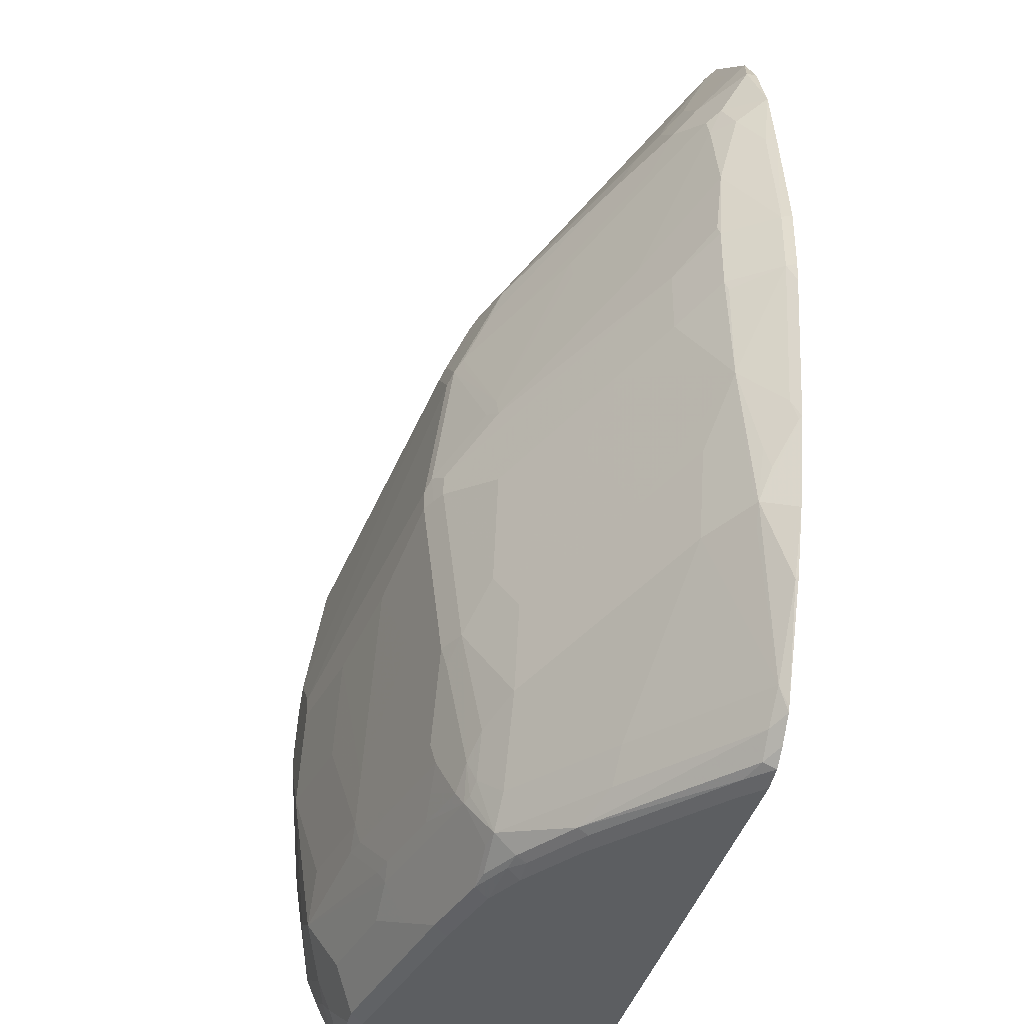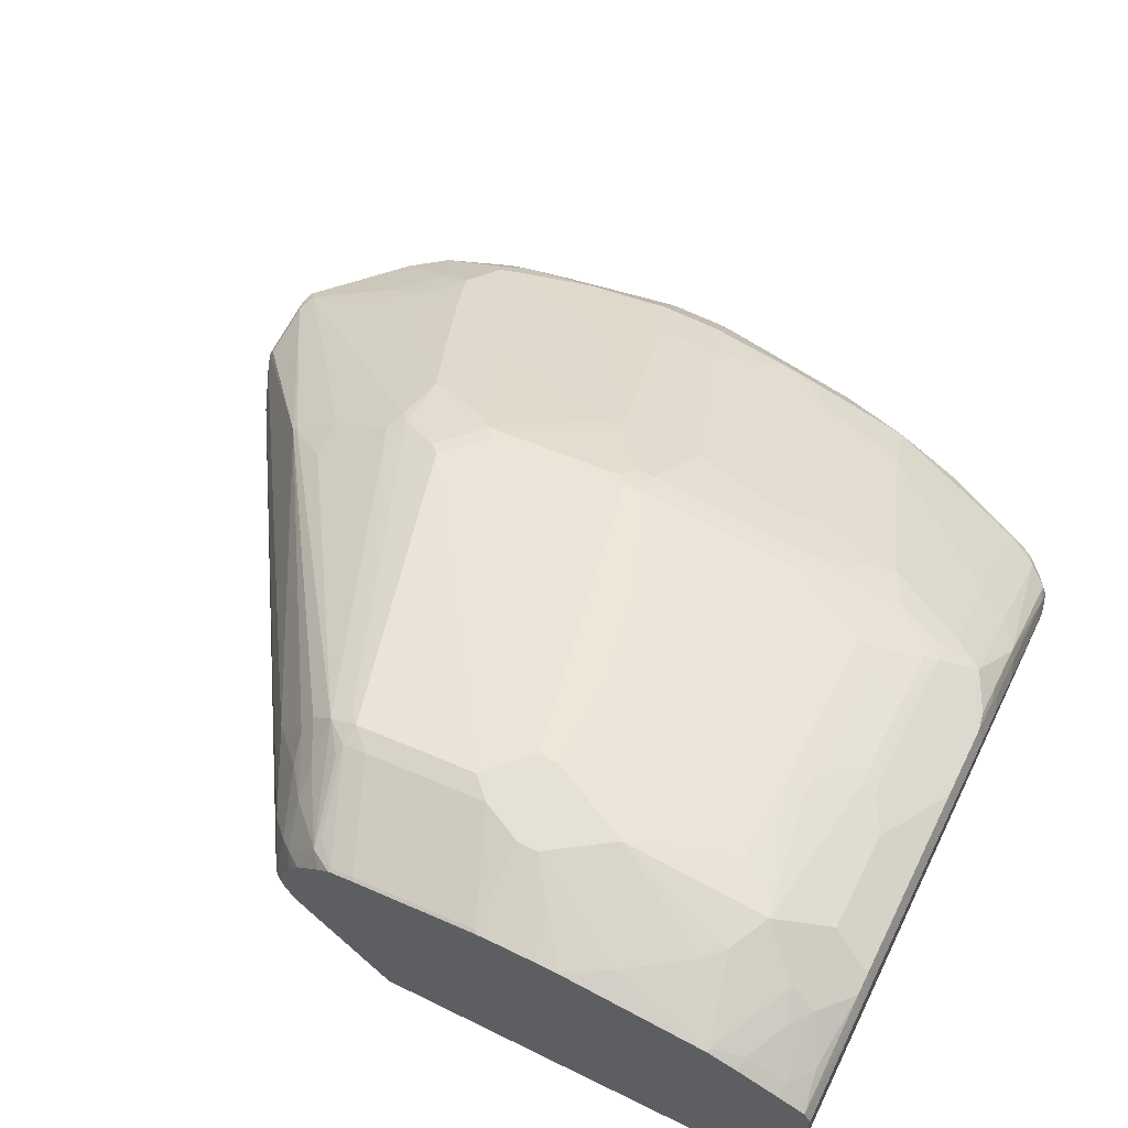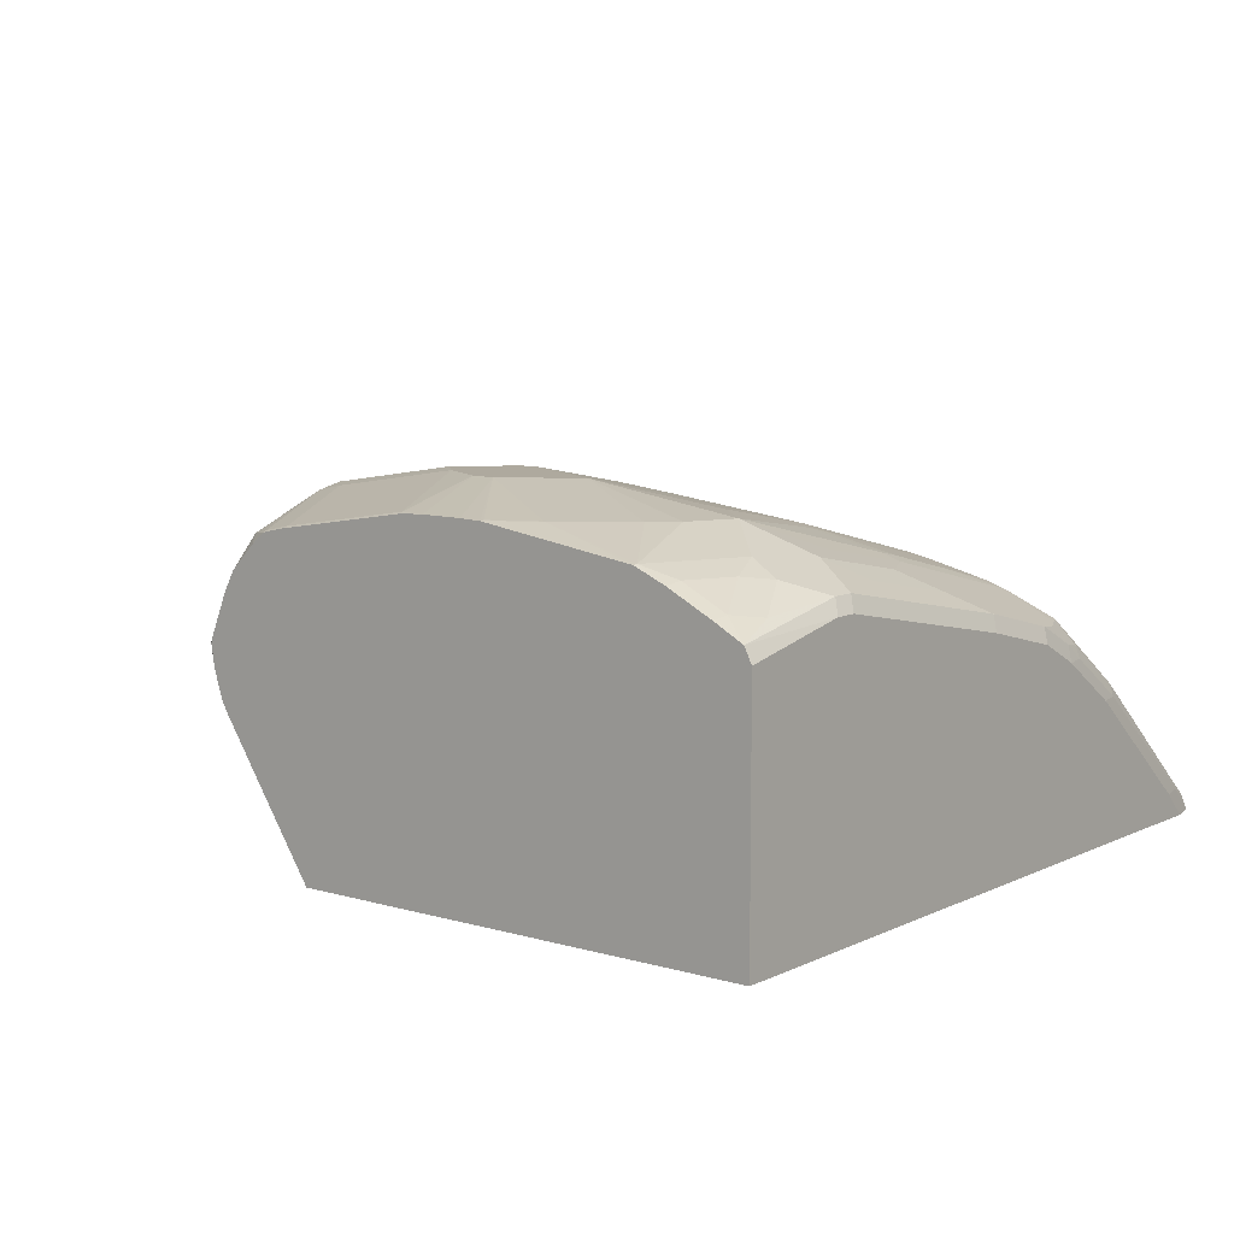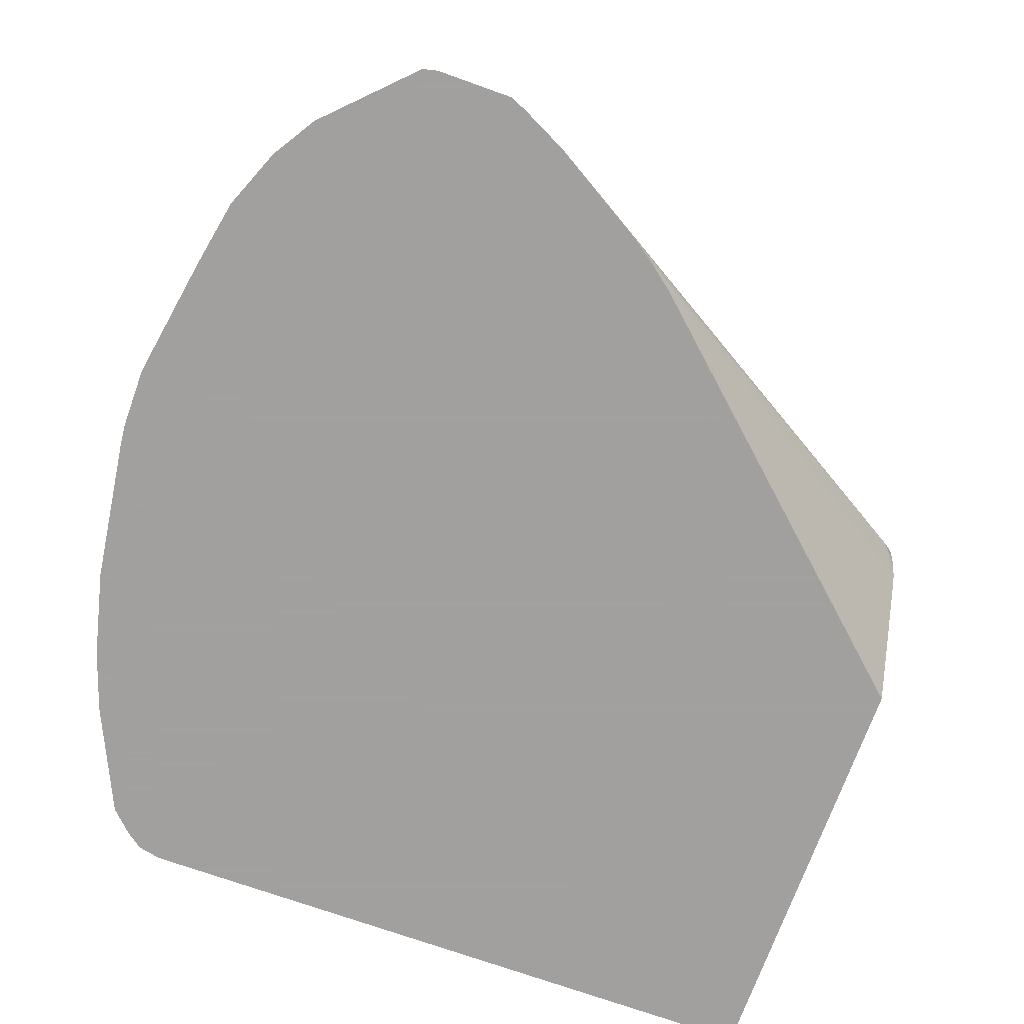
<metadata>
{"format":"obj","ext":"obj","renderer":"f3d","projection":"perspective","resolution":1024,"background":"white","views":[{"elev":-37.3,"azim":76.3,"up":"+Y"},{"elev":64.2,"azim":-63.7,"up":"+Z"},{"elev":9.1,"azim":-51.8,"up":"+Z"},{"elev":-71.9,"azim":160.3,"up":"+Z"}]}
</metadata>
<code>
v 0.6366 -0.129 0.5504
v 0.6325 -0.129 0.5588
v 0.6366 -0.1843 0.5504
v 0.6182 -0.01845 0.5504
v 0.6018 -0.129 0.6018
v 0.6325 -0.1843 0.5588
v 0.614 -0.01845 0.5588
v 0.5956 -0.05529 0.5956
v 0.6349 -0.2004 0.5504
v 0.6066 0.0425 0.5504
v 0.5987 -0.1198 0.6033
v 0.5587 -0.1474 0.6325
v 0.6018 -0.1843 0.6018
v 0.6032 -0.1934 0.5987
v 0.5956 -0.2763 0.5956
v 0.614 -0.3132 0.5588
v 0.6164 -0.3293 0.5504
v 0.5956 0.01839 0.5772
v 0.5772 0.01839 0.5956
v 0.5219 -0.1106 0.6509
v 0.5802 0.04604 0.5849
v 0.5849 0.09654 0.5504
v 0.5849 0.09206 0.5549
v 0.5802 0.1013 0.5573
v 0.5802 0.08287 0.5665
v 0.3929 -0.1843 0.743
v 0.5035 -0.1658 0.6693
v 0.5587 -0.2026 0.6325
v 0.5035 -0.221 0.6693
v 0.5035 -0.35 0.6509
v 0.5587 -0.3315 0.6141
v 0.5833 -0.3868 0.5834
v 0.5849 -0.396 0.5803
v 0.5956 -0.35 0.5772
v 0.5963 -0.3684 0.5711
v 0.6148 -0.3315 0.5526
v 0.5977 -0.4052 0.5504
v 0.571 0.03677 0.5964
v 0.4482 -0.05529 0.6877
v 0.5342 0.05523 0.6148
v 0.5599 0.1362 0.5504
v 0.5434 0.08287 0.5941
v 0.3868 -0.1658 0.7438
v 0.3776 -0.1751 0.7506
v 0.3377 -0.221 0.7798
v 0.3377 -0.2394 0.7798
v 0.3929 -0.2579 0.743
v 0.3746 -0.35 0.743
v 0.4666 -0.2763 0.6877
v 0.4482 -0.3684 0.6877
v 0.3746 -0.4605 0.7245
v 0.4851 -0.4237 0.6509
v 0.5403 -0.4052 0.6141
v 0.5756 -0.4144 0.5803
v 0.5403 -0.5342 0.5588
v 0.578 -0.4605 0.5526
v 0.5796 -0.4583 0.5504
v 0.5158 0.01839 0.6332
v 0.442 -0.03691 0.6885
v 0.5158 0.07368 0.6148
v 0.4789 0.03677 0.6517
v 0.4053 -0.01845 0.7069
v 0.4862 0.2099 0.5504
v 0.5342 0.1474 0.5596
v 0.5526 0.1289 0.5596
v 0.5065 0.1197 0.5941
v 0.3868 -0.05529 0.7253
v 0.3315 -0.07375 0.7622
v 0.3377 -0.09213 0.7614
v 0.3224 -0.08294 0.7691
v 0.3224 -0.2118 0.7875
v 0.3408 -0.1566 0.7691
v 0.3254 -0.221 0.786
v 0.3254 -0.2394 0.786
v 0.3377 -0.3868 0.7614
v 0.3929 -0.3868 0.7245
v 0.3377 -0.4789 0.743
v 0.3377 -0.5342 0.7245
v 0.4298 -0.5342 0.6509
v 0.5204 -0.5618 0.5619
v 0.5353 -0.5548 0.5504
v 0.5375 -0.5504 0.5504
v 0.4789 0.07368 0.6332
v 0.4973 0.09206 0.6148
v 0.3592 -0.009261 0.7322
v 0.35 -0.03691 0.7438
v 0.473 0.2129 0.5504
v 0.4605 0.2087 0.5588
v 0.4789 0.2026 0.5596
v 0.4973 0.1842 0.5596
v 0.4882 0.1197 0.6033
v 0.3039 -0.06448 0.7691
v 0.3131 -0.09213 0.7737
v 0.3131 -0.221 0.7921
v 0.3131 -0.2394 0.7921
v 0.3254 -0.3868 0.7675
v 0.3155 -0.4052 0.7691
v 0.3155 -0.4973 0.7506
v 0.3193 -0.5157 0.743
v 0.3177 -0.5618 0.7276
v 0.4098 -0.5618 0.654
v 0.502 -0.5802 0.5619
v 0.5169 -0.5732 0.5504
v 0.373 -0.5802 0.6724
v 0.3131 -7.135e-05 0.7438
v 0.3039 -0.009261 0.7506
v 0.3224 -0.02764 0.7506
v 0.4053 0.2129 0.5504
v 0.4053 0.2087 0.5588
v 0.2855 0.1059 0.6724
v 0.2855 0.1013 0.677
v 0.2947 0.06135 0.7061
v 0.2763 -0.05529 0.7737
v 0.2855 -0.0461 0.7691
v 6.533e-05 -0.2394 0.8474
v 0.03685 -0.2763 0.8474
v 0.2211 -0.2579 0.8105
v 0.2211 -0.2763 0.8105
v 0.258 -0.35 0.7921
v 0.3131 -0.3868 0.7737
v 0.2763 -0.4605 0.7737
v 0.2947 -0.5157 0.7553
v 0.3008 -0.5281 0.7491
v 0.3085 -0.525 0.7461
v 0.3008 -0.5649 0.7307
v 0.2809 -0.5802 0.7276
v 0.3177 -0.5802 0.7092
v 0.4813 -0.5848 0.5711
v 0.5018 -0.5848 0.5504
v 0.3155 -0.5848 0.7
v 0.3707 -0.5848 0.6632
v 0.2947 0.006134 0.743
v 0.009244 -0.1198 0.8243
v 0.389 0.2059 0.5504
v 6.533e-05 -0.04838 0.7368
v -0.009187 -0.0783 0.7829
v 6.533e-05 -0.086 0.7982
v 6.533e-05 -0.1045 0.8167
v 0.258 0.06135 0.7061
v 6.533e-05 -0.129 0.829
v -0.01837 -0.2579 0.8474
v 0.03685 -0.2947 0.8474
v 0.129 -0.2763 0.829
v 0.129 -0.2947 0.829
v 0.1474 -0.4237 0.8105
v 0.129 -0.4605 0.8105
v 0.205 -0.4789 0.7875
v 0.2786 -0.4789 0.7691
v 0.2602 -0.4973 0.7691
v 0.2418 -0.5157 0.7691
v 0.2273 -0.5281 0.7675
v 0.2273 -0.5649 0.7491
v 0.264 -0.5833 0.7307
v 0.3008 -0.5833 0.7123
v 0.35 -0.5895 0.6632
v 0.4605 -0.5895 0.5711
v 0.4789 -0.5895 0.5526
v 0.4994 -0.5854 0.5504
v 0.2947 -0.5895 0.7
v 0.2763 0.006134 0.743
v 0.3522 0.1875 0.5504
v 0.3478 0.1853 0.5504
v -0.07366 -0.08522 0.7368
v -0.05523 -0.08522 0.7553
v -0.0368 -0.08522 0.7737
v -0.06441 -0.106 0.7829
v -0.0368 -0.1045 0.7982
v -0.1013 -0.1428 0.8013
v -0.02762 -0.1244 0.8197
v -0.01837 -0.1267 0.8243
v -0.01837 -0.1474 0.829
v -0.1105 -0.2947 0.829
v -0.0368 -0.2947 0.8474
v 6.533e-05 -0.3684 0.8474
v 0.09215 -0.3684 0.829
v 0.03685 -0.4605 0.829
v 6.533e-05 -0.4973 0.829
v 0.1106 -0.4789 0.8105
v 0.1313 -0.4789 0.8059
v 0.1866 -0.4973 0.7875
v 0.1681 -0.5157 0.7875
v 0.1535 -0.5281 0.786
v 0.1535 -0.5649 0.7675
v 0.1904 -0.5833 0.7491
v 0.258 -0.5895 0.7184
v 0.4811 -0.5895 0.5504
v 0.2602 0.1322 0.5504
v -0.1013 -0.09676 0.7092
v -0.06441 -0.0783 0.7276
v -0.1105 -0.1037 0.7184
v -0.09209 -0.1037 0.7553
v -0.1013 -0.1151 0.7645
v -0.1135 -0.1309 0.7737
v -0.1135 -0.1335 0.7767
v -0.1135 -0.1519 0.7951
v -0.1135 -0.1627 0.8044
v -0.09209 -0.1451 0.8059
v -0.1105 -0.1635 0.8059
v -0.1105 -0.1843 0.8105
v -0.1135 -0.2974 0.8282
v -0.1135 -0.3161 0.829
v -0.1135 -0.1869 0.8098
v -0.0368 -0.3132 0.8474
v -0.05523 -0.4605 0.829
v -0.0368 -0.4789 0.829
v -0.1105 -0.4973 0.8105
v -0.0368 -0.5342 0.8105
v -0.006103 -0.5219 0.8167
v 0.01233 -0.5588 0.7982
v 0.01842 -0.5342 0.8105
v 0.02459 -0.5464 0.8044
v 0.06145 -0.5281 0.8044
v 0.1474 -0.5157 0.7921
v 0.1167 -0.5464 0.786
v 0.06145 -0.5649 0.786
v 0.09832 -0.5833 0.7675
v 0.1842 -0.5895 0.7368
v -0.1135 -0.5895 0.5504
v 0.2388 0.1173 0.5504
v -0.1135 -0.1156 0.6816
v -0.1135 -0.1099 0.7
v -0.1135 -0.1068 0.7184
v -0.1135 -0.1074 0.7214
v -0.1135 -0.1213 0.7553
v -0.1135 -0.126 0.7647
v -0.1135 -0.1671 0.8056
v -0.1135 -0.1828 0.809
v -0.1135 -0.35 0.829
v -0.1135 -0.3678 0.8283
v -0.1105 -0.3684 0.829
v -0.09209 -0.4052 0.829
v -0.1135 -0.4967 0.8099
v -0.1135 -0.5226 0.7989
v -0.1013 -0.525 0.8013
v -0.06441 -0.5434 0.8013
v -0.04297 -0.5588 0.7982
v 0.00616 -0.5833 0.786
v 0.09215 -0.5895 0.7553
v -0.1135 -0.1997 0.5504
v -0.1135 -0.5895 0.7553
v 0.2149 0.09819 0.5504
v -0.1135 -0.1166 0.6788
v -0.1135 -0.5594 0.7804
v -0.1013 -0.5618 0.7829
v -0.07975 -0.5772 0.7798
v -0.01227 -0.5833 0.786
v 6.533e-05 -0.5895 0.7737
v -0.1135 -0.1209 0.6703
v -0.01837 -0.5895 0.7737
v -0.1135 -0.5833 0.7675
v -0.1135 -0.1198 0.6724
f 147 180 149
f 147 149 148
f 147 179 180
f 146 174 176
f 146 175 174
f 146 179 147
f 146 178 179
f 146 177 178
f 146 176 177
f 144 146 145
f 149 180 181
f 168 193 194
f 144 174 175
f 142 174 144
f 141 199 172
f 141 171 199
f 141 172 173
f 140 170 171
f 138 160 139
f 138 170 140
f 138 169 170
f 138 168 169
f 149 181 150
f 138 167 168
f 137 167 138
f 137 166 167
f 144 175 146
f 150 181 151
f 157 186 158
f 151 183 152
f 166 168 167
f 166 192 168
f 136 166 137
f 166 191 192
f 165 191 166
f 164 191 165
f 163 191 164
f 163 190 191
f 163 188 190
f 163 189 188
f 162 189 163
f 162 188 189
f 162 187 188
f 151 182 183
f 155 157 156
f 155 218 186
f 155 240 218
f 155 249 240
f 155 247 249
f 155 238 247
f 155 217 238
f 155 185 217
f 155 159 185
f 154 185 159
f 153 185 154
f 153 184 185
f 152 183 184
f 151 181 182
f 155 186 157
f 136 165 166
f 117 143 144
f 135 164 165
f 118 145 119
f 118 144 145
f 117 144 118
f 116 143 117
f 116 144 143
f 116 142 144
f 115 171 141
f 115 140 171
f 115 142 116
f 115 174 142
f 115 203 174
f 115 173 203
f 115 141 173
f 114 133 140
f 113 140 115
f 113 114 140
f 112 160 132
f 112 139 160
f 111 138 139
f 111 139 112
f 110 138 111
f 110 137 138
f 110 136 137
f 110 135 136
f 168 194 195
f 110 134 135
f 108 110 109
f 119 145 146
f 119 146 121
f 119 121 120
f 121 146 147
f 135 163 164
f 135 162 163
f 135 161 162
f 134 161 135
f 133 138 140
f 132 138 133
f 132 160 138
f 130 159 155
f 130 154 159
f 130 155 131
f 128 158 129
f 128 157 158
f 128 156 157
f 135 165 136
f 128 155 156
f 127 154 130
f 126 154 127
f 126 153 154
f 125 184 153
f 125 152 184
f 125 151 152
f 123 150 151
f 123 151 125
f 122 150 123
f 122 149 150
f 122 148 149
f 121 148 122
f 121 147 148
f 128 131 155
f 168 195 196
f 198 226 199
f 168 197 169
f 206 234 207
f 206 233 234
f 206 232 233
f 206 231 232
f 204 231 206
f 204 206 205
f 203 231 204
f 203 230 231
f 203 229 230
f 203 228 229
f 199 227 202
f 199 226 227
f 196 226 198
f 196 198 197
f 193 195 194
f 193 196 195
f 193 226 196
f 193 227 226
f 193 202 227
f 193 200 202
f 193 201 200
f 193 228 201
f 193 229 228
f 193 232 229
f 193 233 232
f 193 243 233
f 193 250 243
f 207 234 235
f 207 235 236
f 208 236 209
f 209 211 210
f 108 134 110
f 246 250 249
f 245 250 246
f 244 250 245
f 243 250 244
f 241 251 242
f 241 248 251
f 240 249 250
f 239 248 241
f 237 247 238
f 237 249 247
f 237 246 249
f 236 245 246
f 193 240 250
f 236 244 245
f 234 244 235
f 233 244 234
f 233 243 244
f 229 232 231
f 229 231 230
f 219 242 220
f 219 241 242
f 216 237 238
f 215 237 216
f 211 237 215
f 209 237 211
f 209 246 237
f 209 236 246
f 235 244 236
f 168 196 197
f 193 218 240
f 193 248 239
f 178 213 181
f 177 213 178
f 177 182 213
f 177 212 182
f 177 211 212
f 177 210 211
f 177 209 210
f 177 208 209
f 177 236 208
f 177 207 236
f 177 206 207
f 177 205 206
f 174 177 176
f 174 205 177
f 174 204 205
f 174 203 204
f 173 228 203
f 173 201 228
f 172 202 200
f 172 199 202
f 172 201 173
f 172 200 201
f 171 198 199
f 170 198 171
f 170 197 198
f 169 197 170
f 168 192 193
f 178 181 179
f 179 181 180
f 181 213 182
f 182 212 211
f 193 251 248
f 193 242 251
f 193 220 242
f 193 221 220
f 193 222 221
f 193 223 222
f 193 224 223
f 193 225 224
f 192 225 193
f 192 224 225
f 191 224 192
f 190 224 191
f 190 223 224
f 193 239 218
f 190 222 223
f 188 221 190
f 188 220 221
f 188 219 220
f 187 219 188
f 184 217 185
f 184 238 217
f 184 216 238
f 183 216 184
f 183 215 216
f 183 211 215
f 183 214 211
f 182 214 183
f 182 211 214
f 190 221 222
f 106 133 114
f 2 8 5
f 105 112 132
f 26 71 45
f 26 44 71
f 26 43 44
f 26 39 43
f 25 42 40
f 24 42 25
f 24 41 42
f 22 24 23
f 22 41 24
f 21 40 38
f 21 25 40
f 20 39 26
f 19 39 20
f 19 59 39
f 19 38 59
f 19 21 38
f 18 21 19
f 17 33 37
f 17 35 33
f 17 36 35
f 16 36 17
f 16 35 36
f 16 34 35
f 15 28 29
f 15 34 16
f 15 33 34
f 15 32 33
f 26 45 27
f 15 31 32
f 27 45 46
f 29 46 47
f 40 67 58
f 40 62 67
f 40 86 62
f 40 61 86
f 40 83 61
f 40 60 83
f 40 42 60
f 39 59 43
f 38 40 58
f 38 58 59
f 37 56 57
f 33 56 37
f 33 55 56
f 33 54 55
f 33 53 54
f 33 35 34
f 32 53 33
f 31 53 32
f 30 49 48
f 30 53 31
f 30 52 53
f 30 51 52
f 30 50 51
f 30 48 50
f 29 49 30
f 29 48 49
f 29 47 48
f 27 46 29
f 15 30 31
f 15 29 30
f 13 15 14
f 1 10 4
f 1 22 10
f 1 41 22
f 1 63 41
f 1 87 63
f 1 108 87
f 1 134 108
f 1 161 134
f 1 162 161
f 1 187 162
f 1 219 187
f 1 241 219
f 1 239 241
f 1 218 239
f 106 132 133
f 1 158 186
f 1 129 158
f 1 103 129
f 1 81 103
f 1 82 81
f 1 57 82
f 1 37 57
f 1 17 37
f 1 9 17
f 1 3 9
f 1 6 3
f 1 2 6
f 1 4 2
f 2 5 13
f 2 13 6
f 2 4 7
f 13 28 15
f 12 29 28
f 12 27 29
f 12 26 27
f 11 26 12
f 11 20 26
f 10 25 21
f 10 24 25
f 10 23 24
f 10 22 23
f 10 21 18
f 8 20 11
f 8 19 20
f 41 63 90
f 8 18 19
f 7 10 18
f 6 17 9
f 6 16 17
f 6 15 16
f 6 14 15
f 6 13 14
f 5 8 11
f 5 28 13
f 5 12 28
f 5 11 12
f 4 10 7
f 3 6 9
f 2 7 8
f 7 18 8
f 41 90 64
f 1 186 218
f 41 65 42
f 92 106 114
f 92 107 106
f 92 113 93
f 89 112 105
f 88 112 89
f 88 111 112
f 88 110 111
f 88 109 110
f 87 109 88
f 87 108 109
f 85 106 107
f 85 105 106
f 85 89 105
f 85 91 89
f 83 91 85
f 83 84 91
f 80 104 102
f 80 101 104
f 80 103 81
f 80 102 103
f 79 101 80
f 78 101 79
f 78 100 101
f 78 99 100
f 77 98 99
f 75 98 77
f 75 97 98
f 92 114 113
f 75 96 97
f 93 113 115
f 93 116 94
f 41 64 65
f 105 132 106
f 104 131 128
f 104 130 131
f 104 127 130
f 102 129 103
f 102 128 129
f 100 104 101
f 100 127 104
f 100 126 127
f 100 153 126
f 100 125 153
f 100 123 125
f 100 124 123
f 99 124 100
f 98 121 122
f 98 124 99
f 98 123 124
f 98 122 123
f 97 121 98
f 97 120 121
f 96 120 97
f 95 119 120
f 95 118 119
f 94 118 95
f 94 117 118
f 94 116 117
f 93 115 116
f 74 120 96
f 102 104 128
f 71 74 73
f 51 79 52
f 51 78 79
f 51 99 78
f 51 77 99
f 51 75 77
f 50 76 51
f 48 76 50
f 48 51 76
f 48 75 51
f 46 48 47
f 46 75 48
f 46 96 75
f 46 74 96
f 45 71 73
f 45 74 46
f 45 73 74
f 44 72 71
f 44 70 72
f 43 70 44
f 43 69 70
f 43 68 69
f 43 67 68
f 42 66 60
f 42 90 66
f 42 64 90
f 74 95 120
f 42 65 64
f 52 79 53
f 53 79 55
f 43 59 67
f 55 79 80
f 53 55 54
f 71 95 74
f 70 107 92
f 71 94 95
f 70 86 85
f 70 71 72
f 70 94 71
f 70 93 94
f 70 92 93
f 68 86 70
f 68 70 69
f 67 86 68
f 66 91 84
f 66 89 91
f 70 85 107
f 63 89 90
f 66 90 89
f 55 81 82
f 56 82 57
f 58 67 59
f 60 66 84
f 60 84 83
f 55 82 56
f 61 85 86
f 63 88 89
f 63 87 88
f 55 80 81
f 61 83 85
f 62 86 67

</code>
